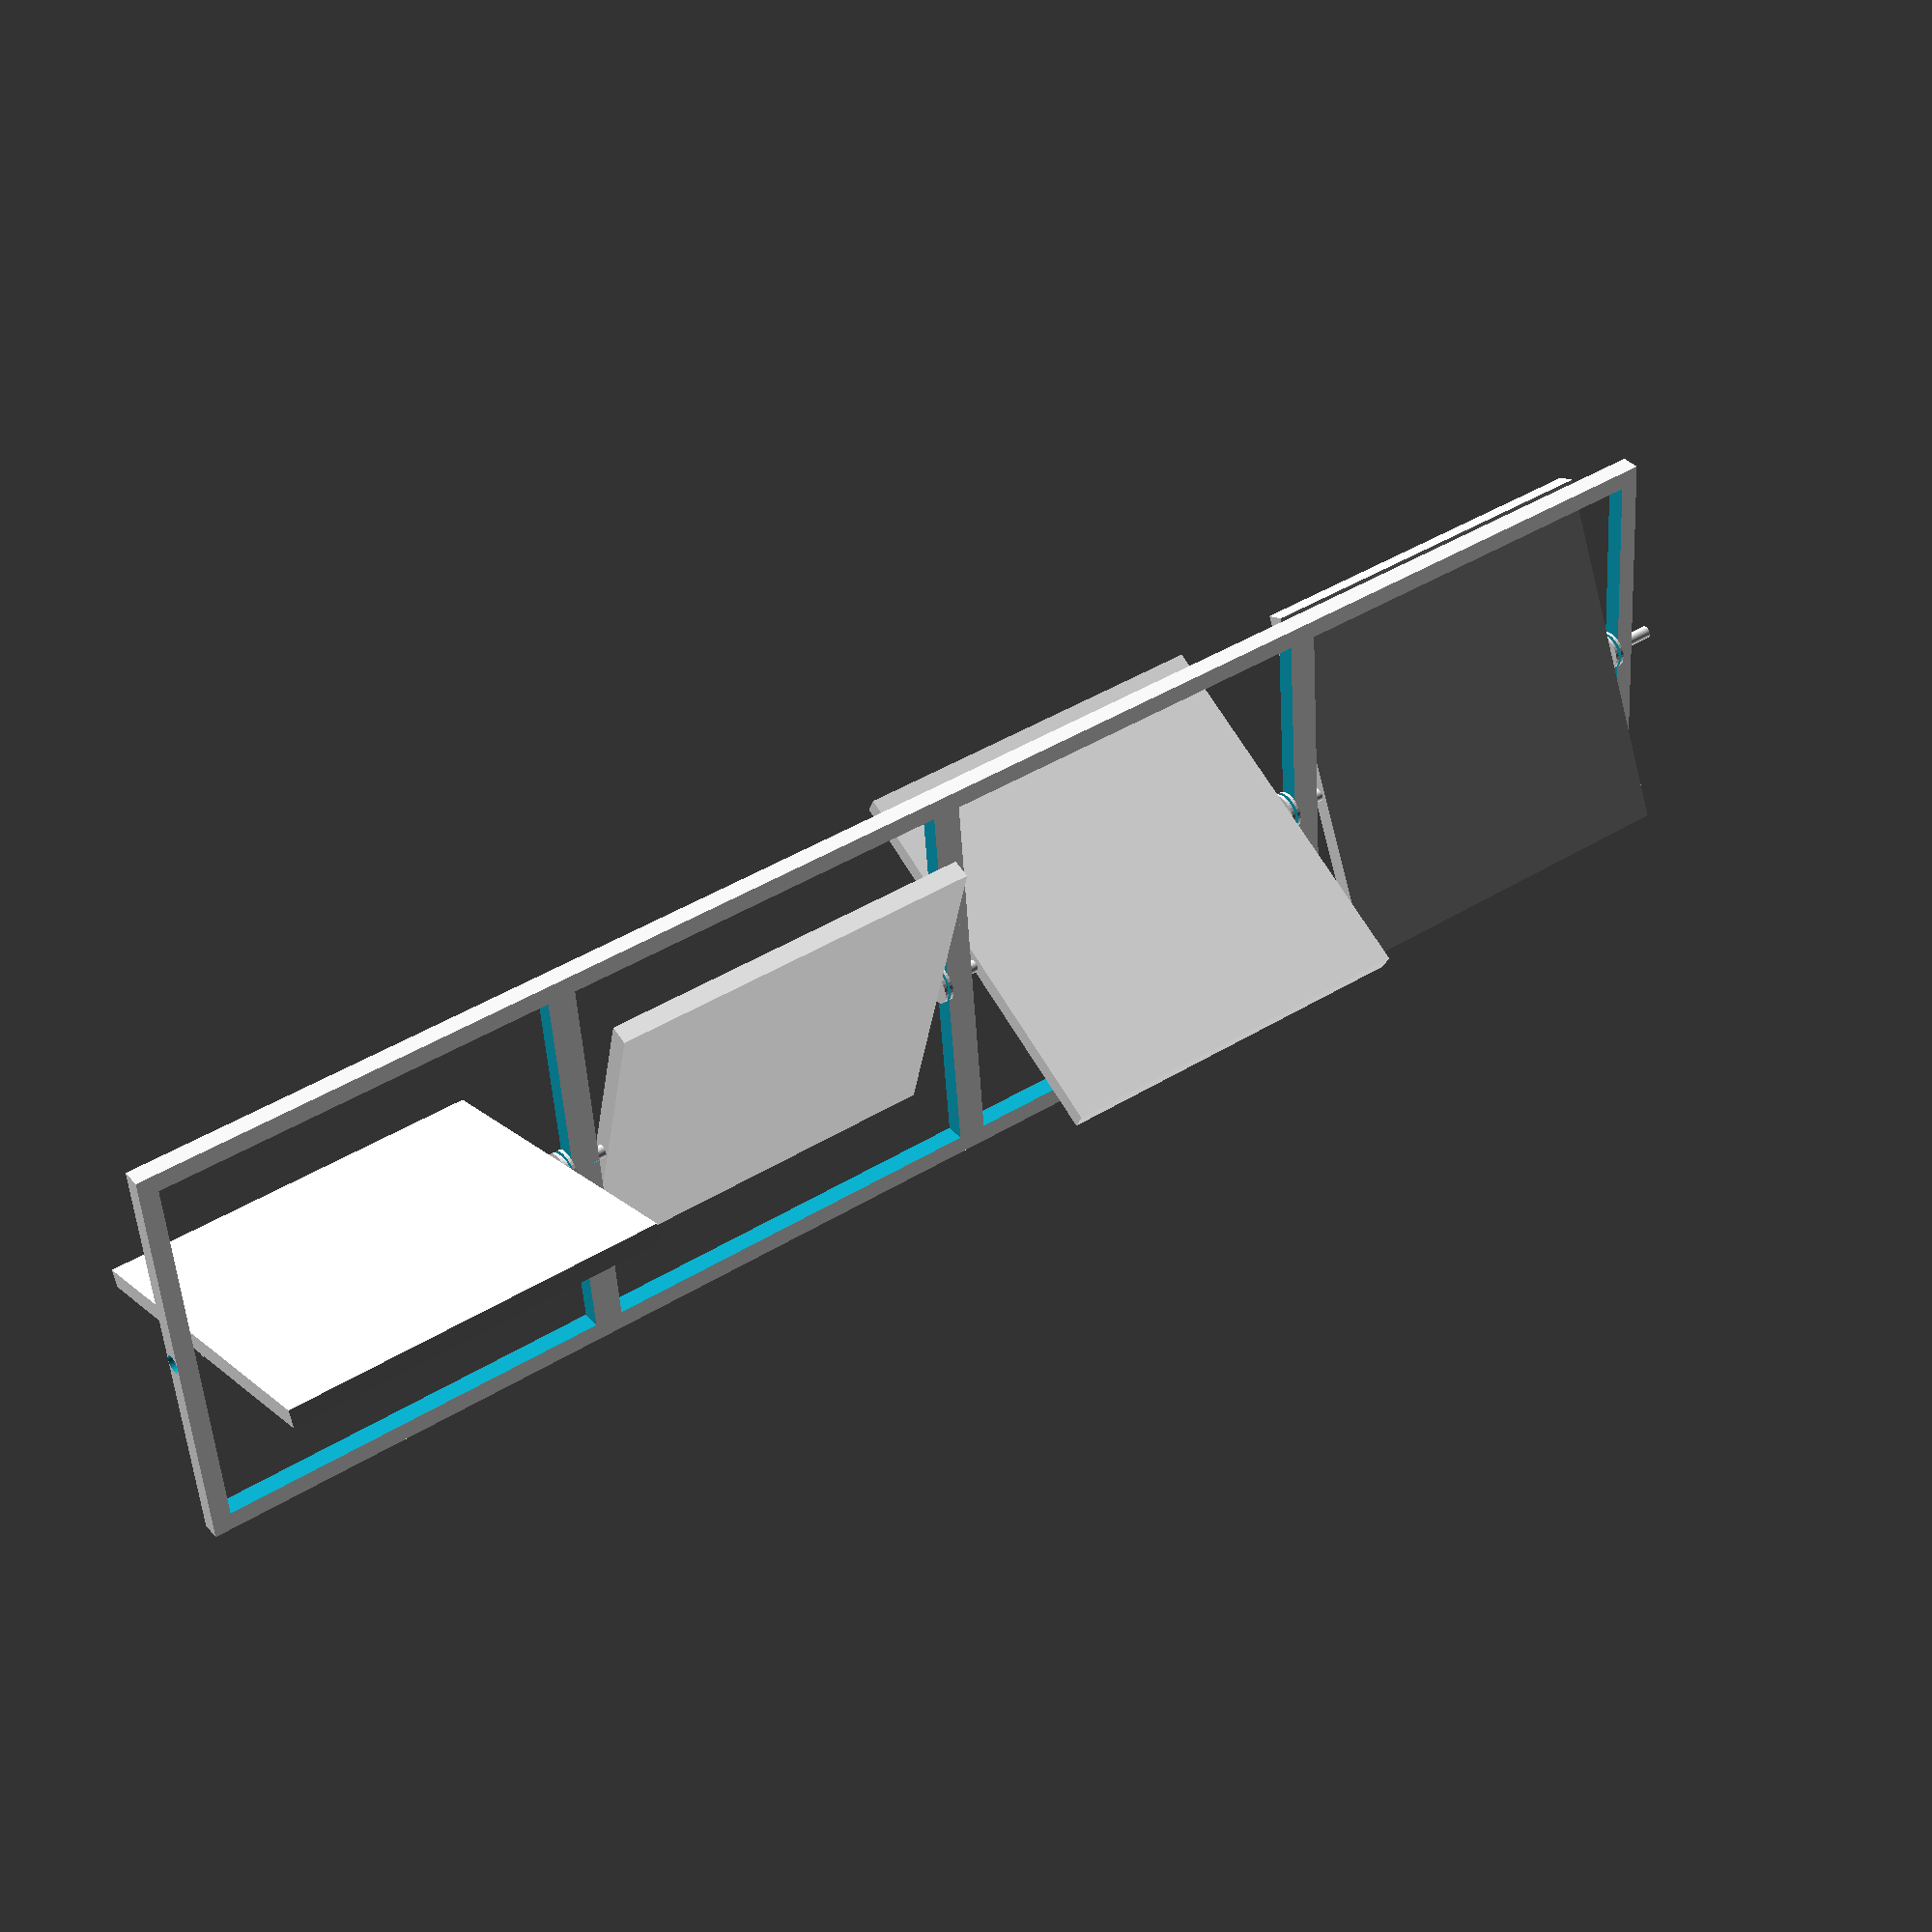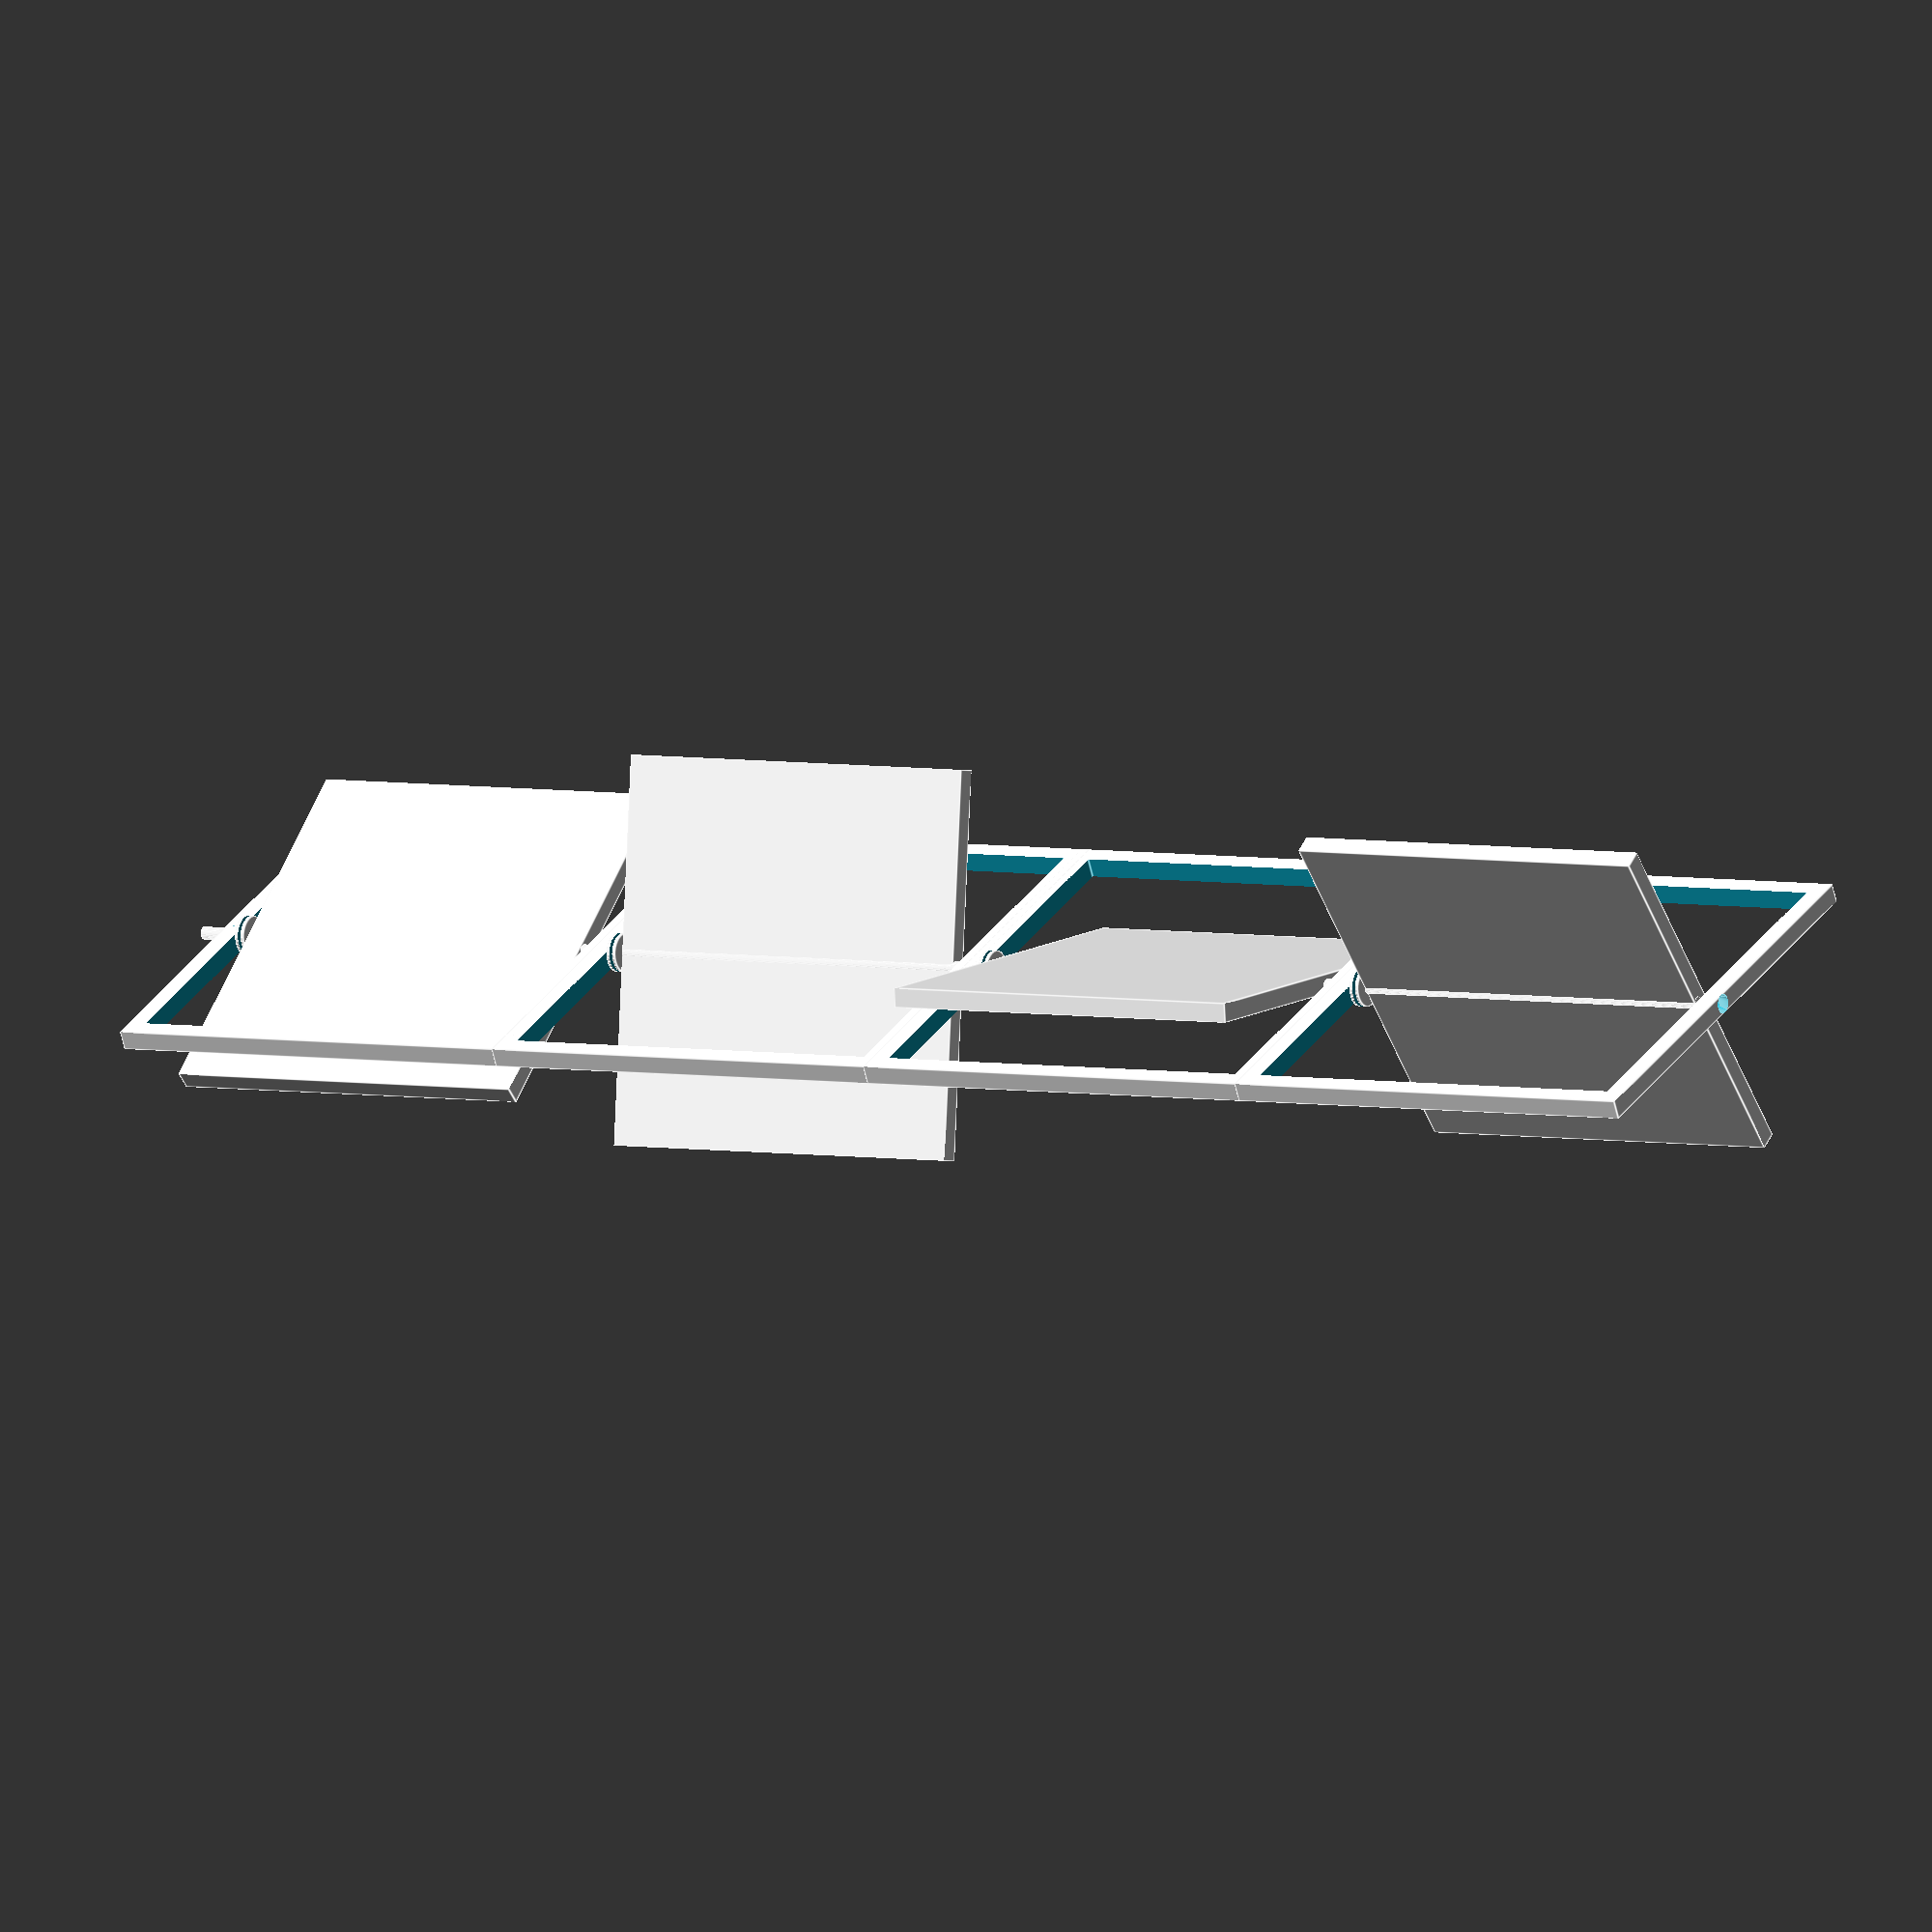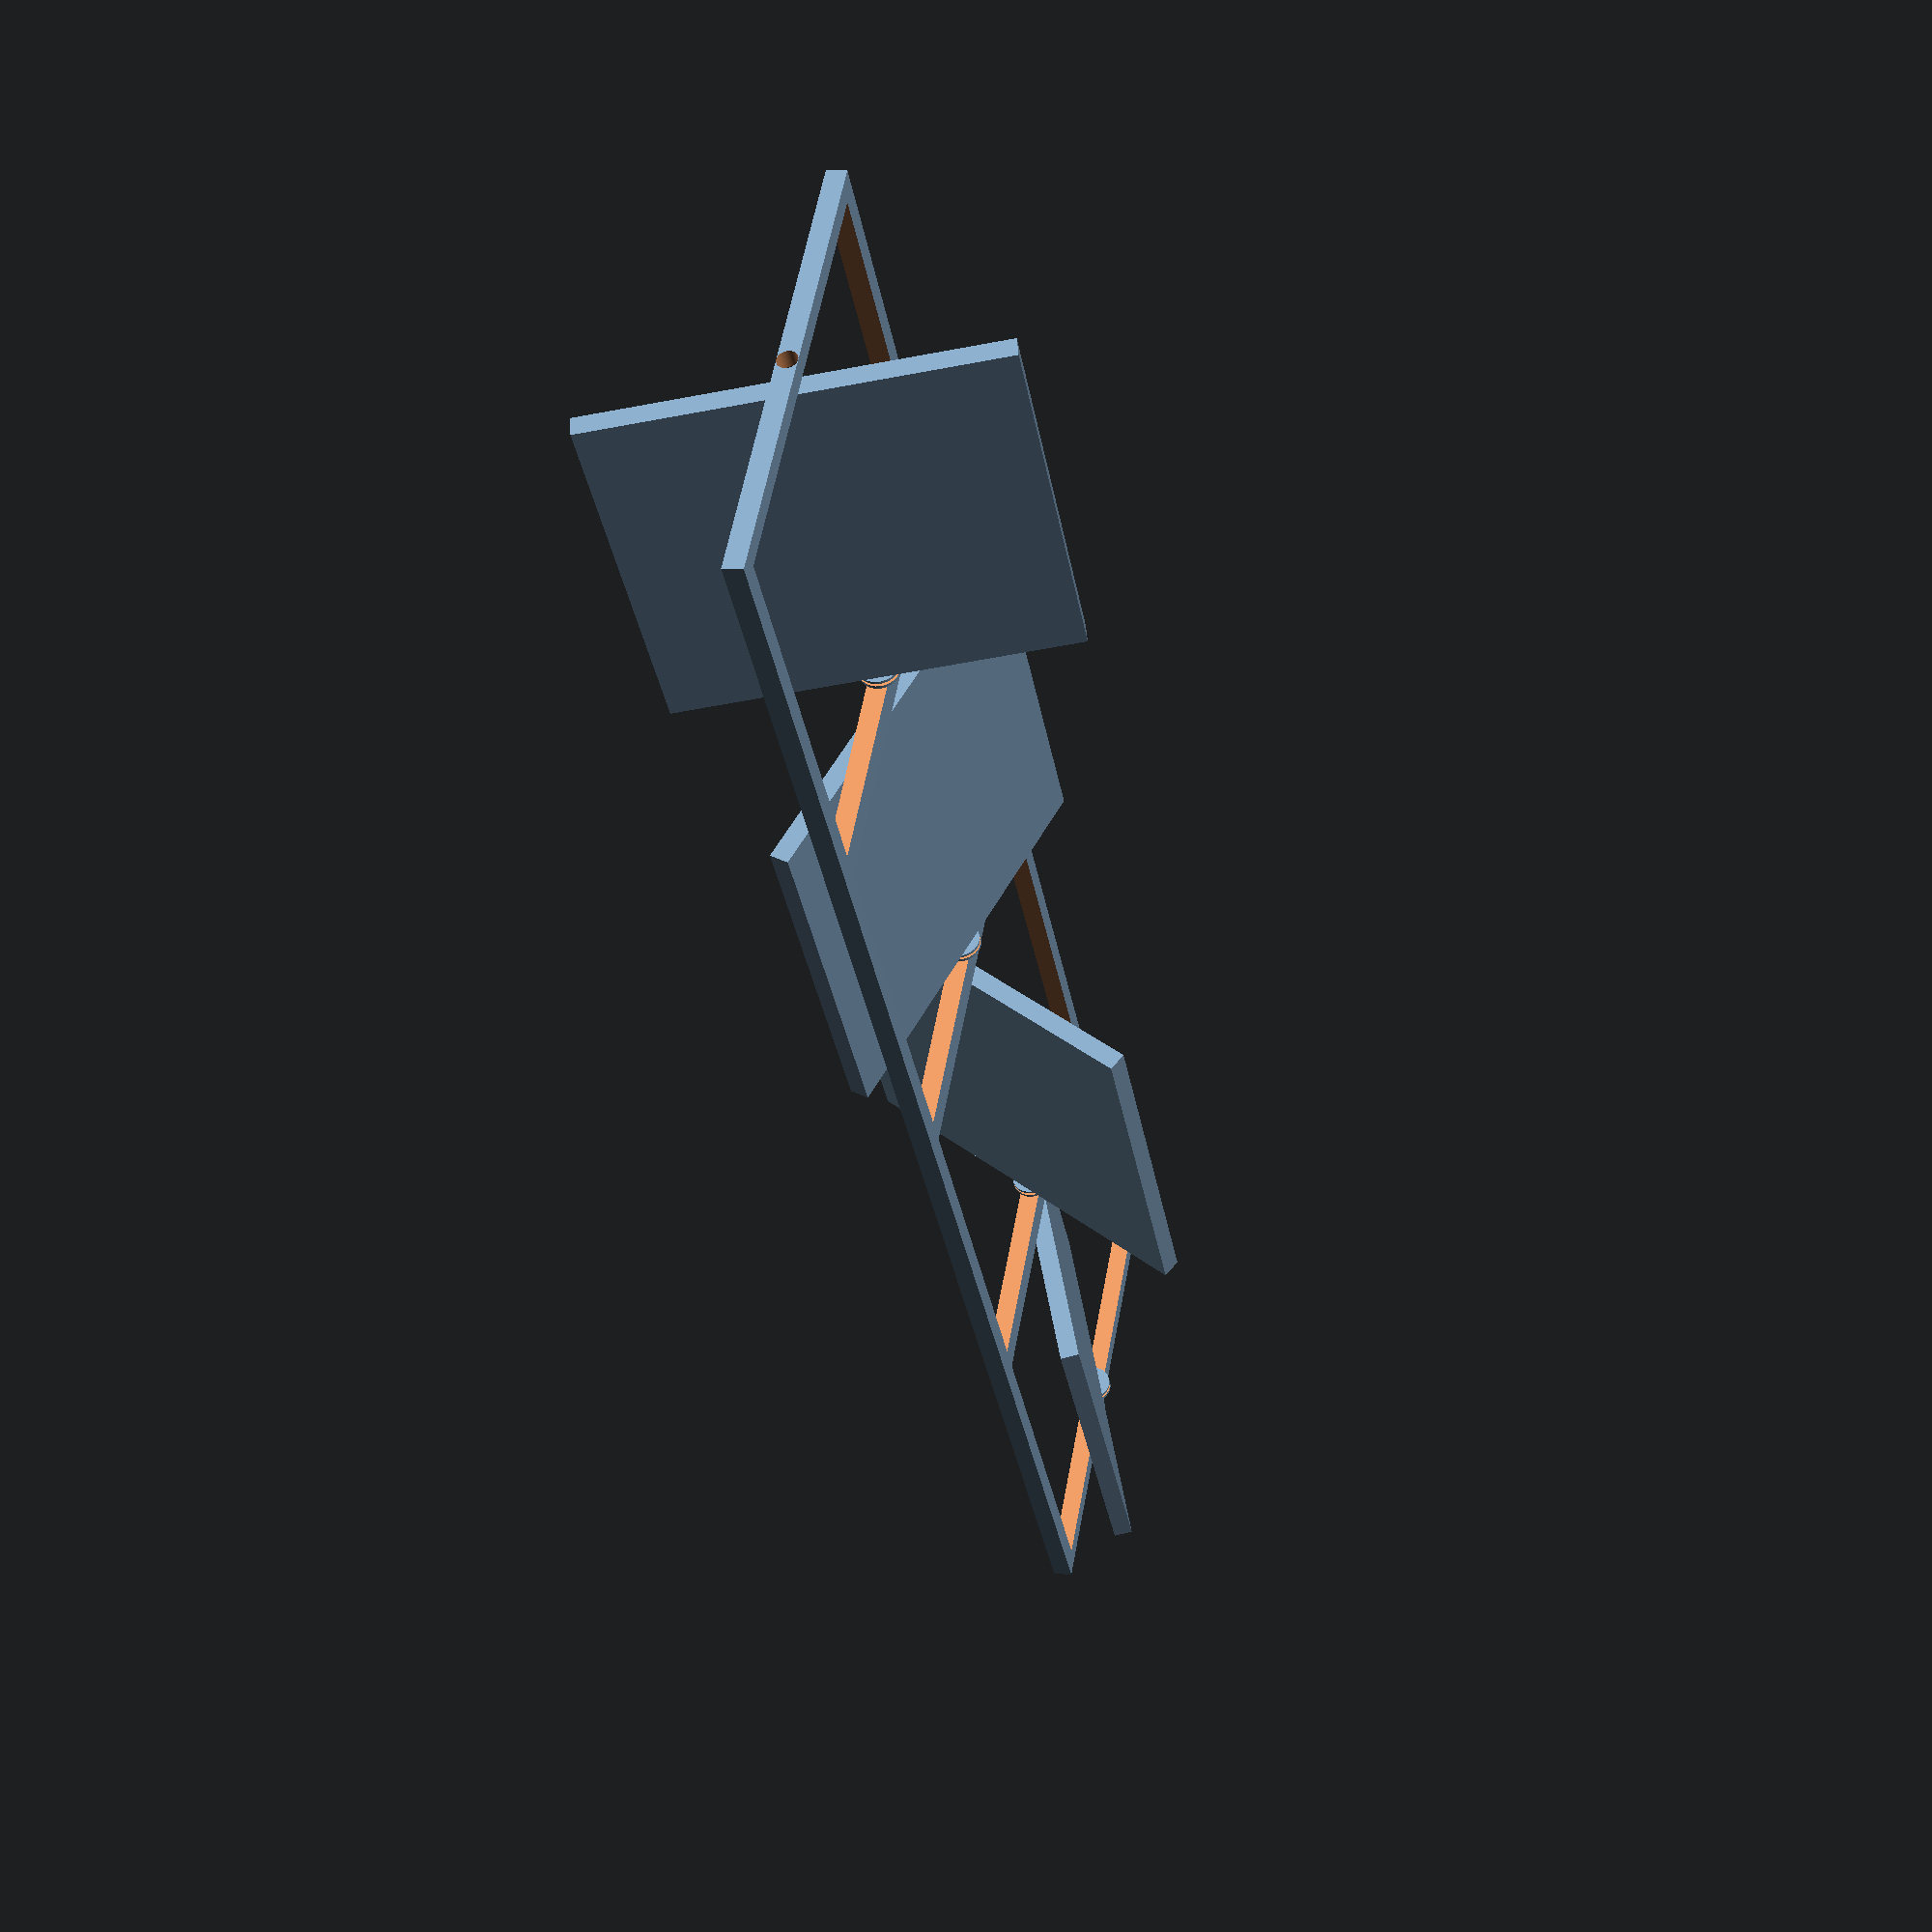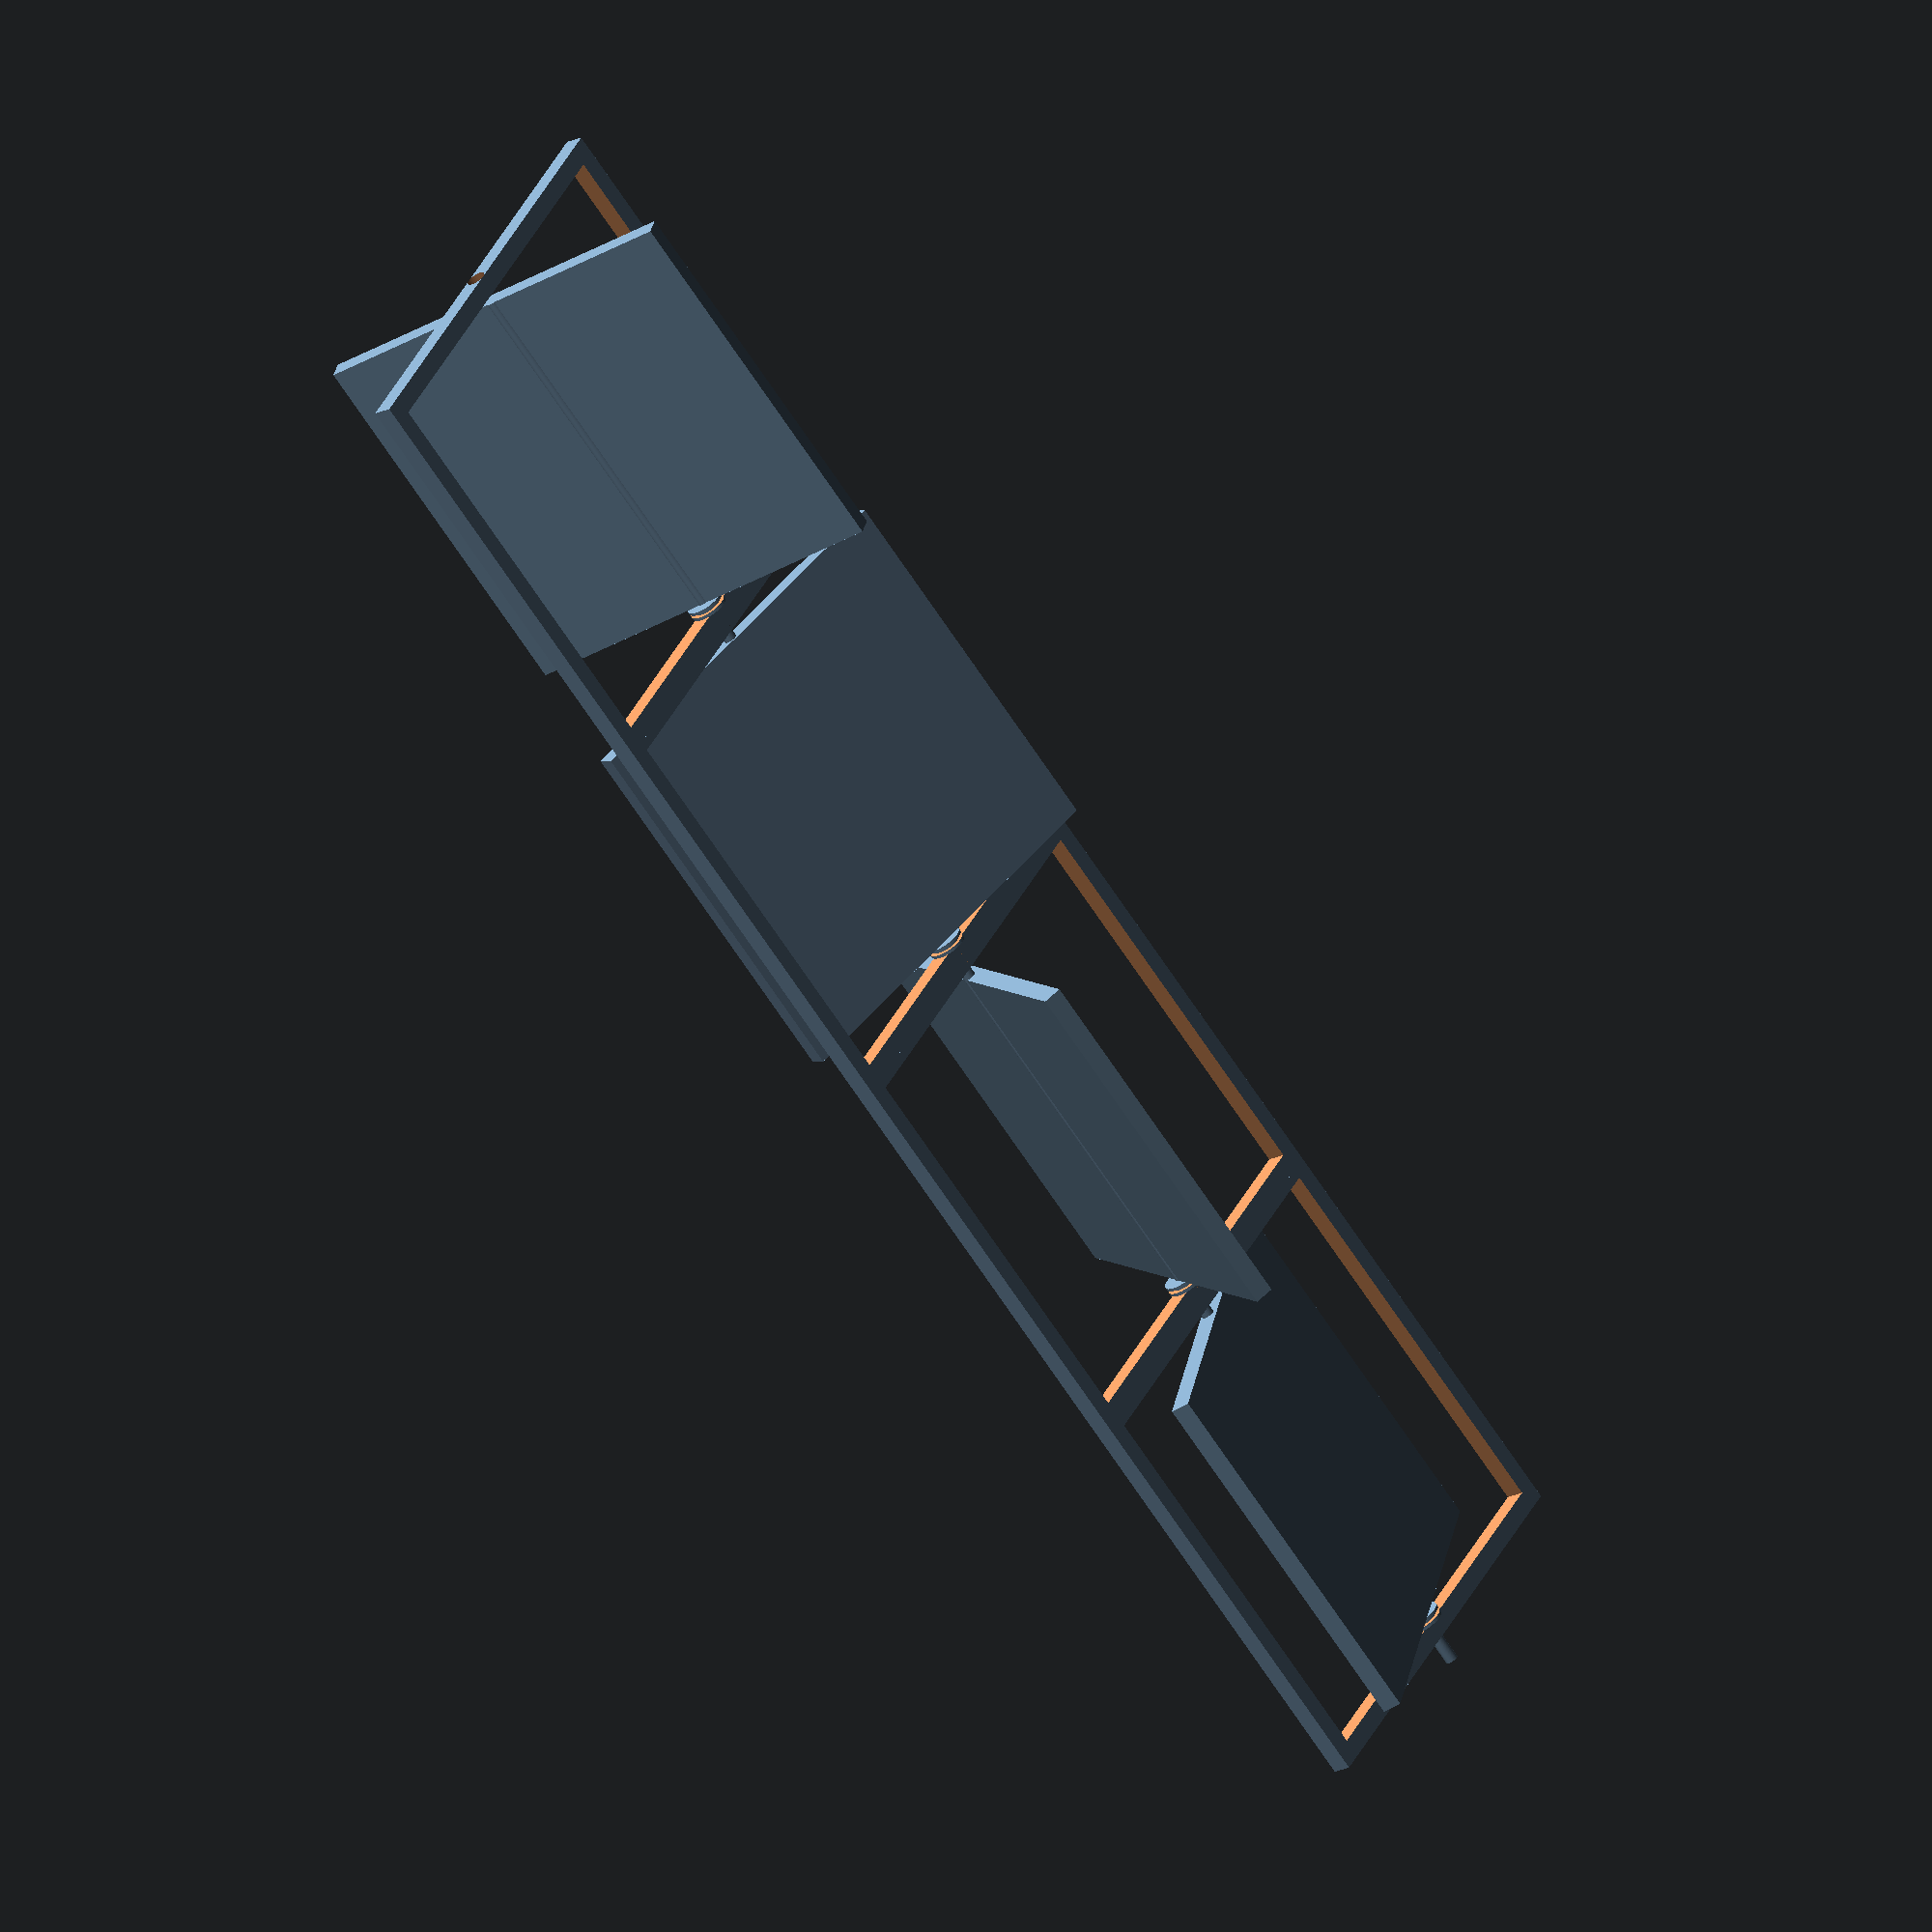
<openscad>
$mirror_side = 40;
$mirror_clearance = 2;
$mount_r = 1;

$rail_dim = 2;

$mirror_thick = 2;



module mirror_mount (hollow_side, rail_size, clearance) {
    
    $outer_size = hollow_side+clearance + 2*rail_size;
    $inner_size = hollow_side + clearance;    

    difference() {
        translate([0,0,0]) {
            cube([$outer_size,$outer_size,rail_size]);
        }
        translate([rail_size,rail_size,-1]) {
            cube([$inner_size,$inner_size,rail_size+2]);
        }
        rotate([-90,0,0]) {
            translate([(hollow_side+rail_size-1)/2+$mount_r*2,-rail_size/2,-1]) {
                cylinder(r=$mount_r, h=$outer_size+2, $fn=64);
            }
        }
    }
}

module rotateable_cube(x,y,z, xd, yd, zd) {
    translate([x/2,y/2,z/2]) {
        rotate([xd, yd, zd]) {
            cube([x, y, z], center=true);
        }
    }
}

module simulated_mirror (side, thick, rr, rail, clearance, rot) {
    union() {
        
        translate([0,0,-thick/2]) {
            rotateable_cube(side,side,thick, 0,rot,0);
        }
        
        rotate([-90,0,0]) {
            translate([(side-1)/2,0,-6]) {
                cylinder(r=$mount_r/1.5, h=side+2*rail+clearance, $fn=64); 
            }
            difference() {
                translate([(side-1)/2,0,-1]) {
                    cylinder(r=$mount_r*2, h=clearance/2, $fn=32); 
                }
                // remove a ring to make threadway in pulley
                // by creating a bigger annulus that we can remove
                // creating the annulus that will be removed:
                difference() {
                    // base of annulus
                    translate([(side-1)/2,0,-0.65]) {
                        cylinder(r=($mount_r*2)+1, h=clearance/6, $fn=32); 
                    }
                    // removed center of annulus
                    translate([(side-1)/2,0,-0.65]) {
                        cylinder(r=($mount_r*2)-0.5, h=clearance/6, $fn=32); 
                    }
                }
            }
        }
    }    
}

module mirror_and_mount(degrees) {
    translate([0,0,0]) {
        mirror_mount($mirror_side, $rail_dim, $mirror_clearance);
    }
    
    $mirror_offset = $rail_dim+$mirror_clearance/2;
    translate([$mirror_offset,$mirror_offset,$rail_dim/2]) {
        simulated_mirror($mirror_side, $mirror_thick, $mount_r/1.5, $rail_dim, $mirror_clearance, degrees);
    }
}

mirror_and_mount(20);
translate([0,45,0]) {
    mirror_and_mount(60);    
}
translate([0,90,0]) {
    mirror_and_mount(-20);    
}
translate([0,135,0]) {
    mirror_and_mount(-75);    
}

    

</openscad>
<views>
elev=323.3 azim=265.7 roll=324.7 proj=p view=solid
elev=244.0 azim=60.1 roll=346.7 proj=o view=edges
elev=168.3 azim=223.9 roll=75.8 proj=p view=solid
elev=198.5 azim=128.2 roll=226.4 proj=o view=wireframe
</views>
